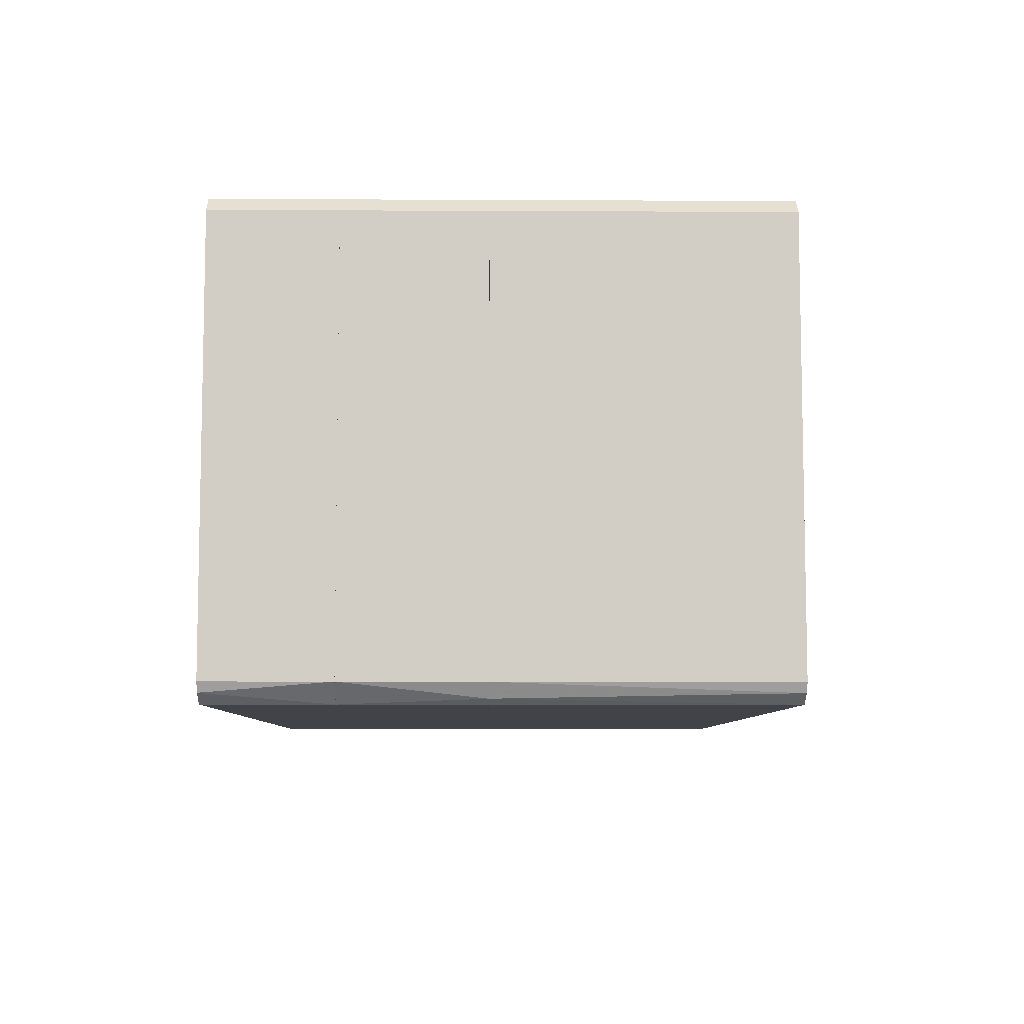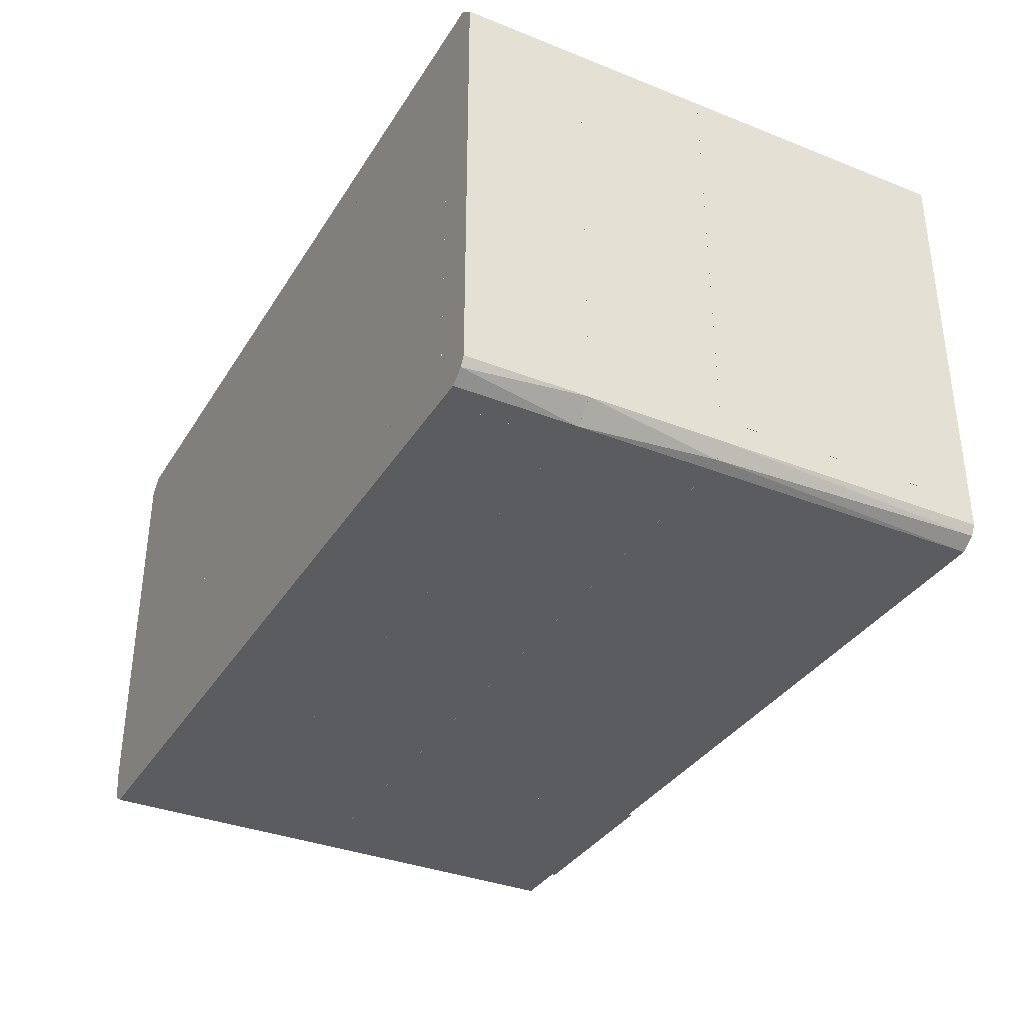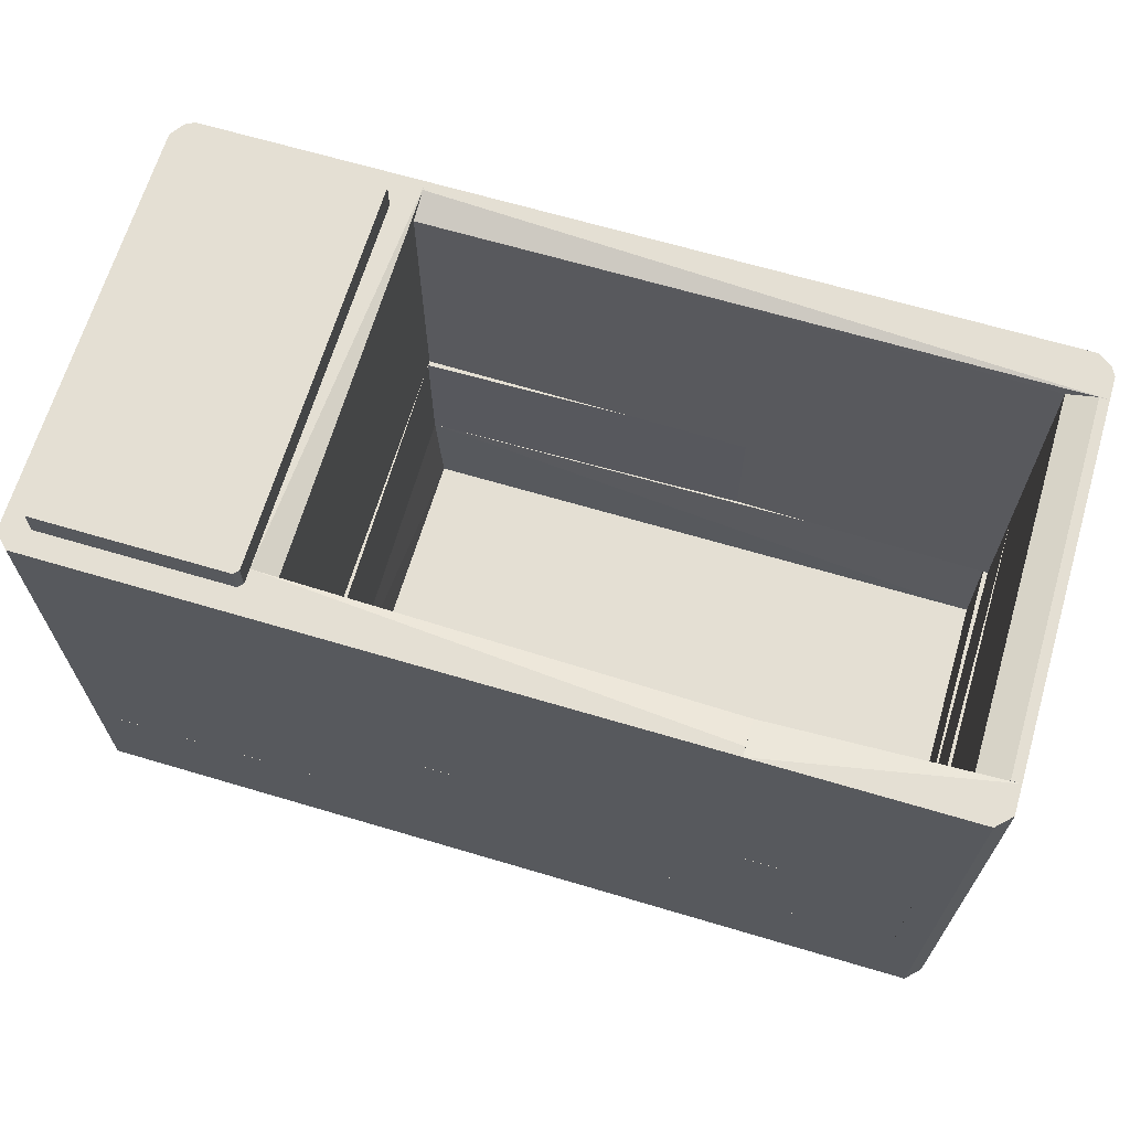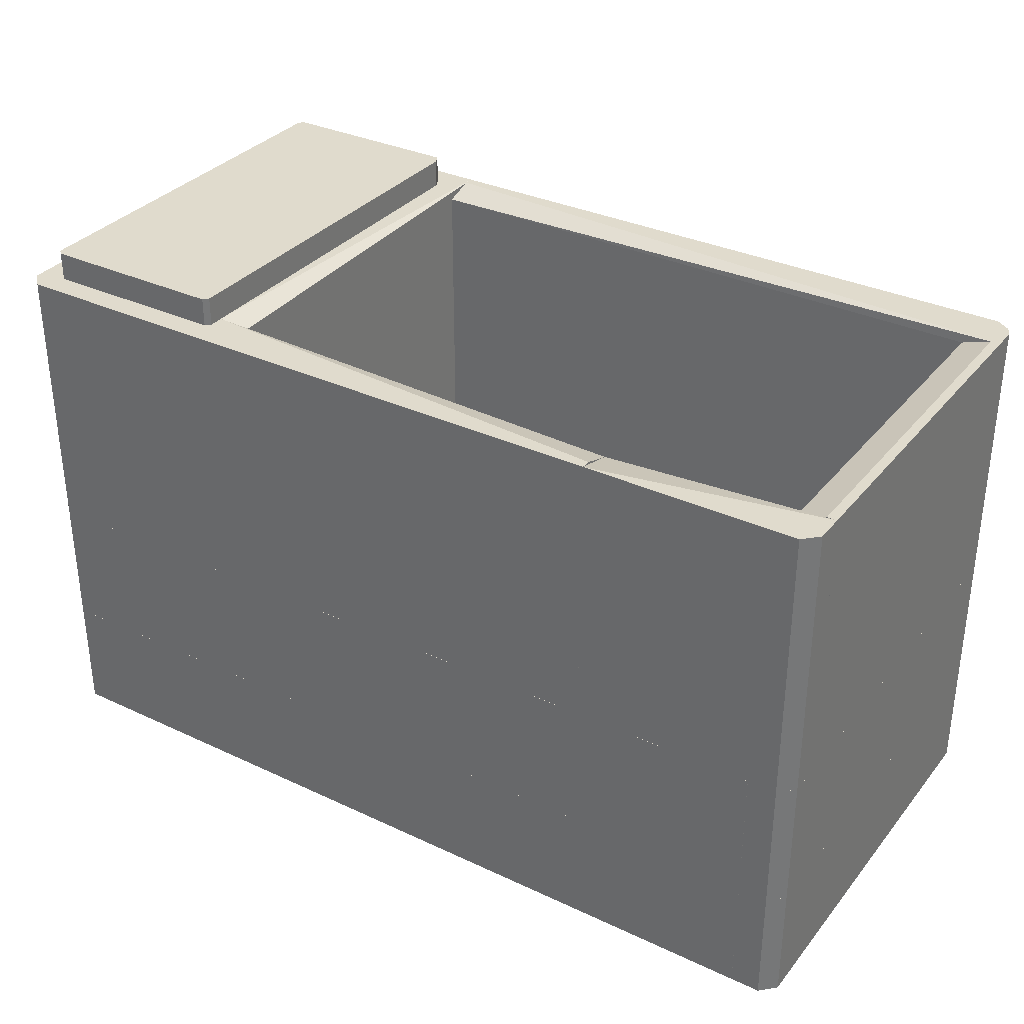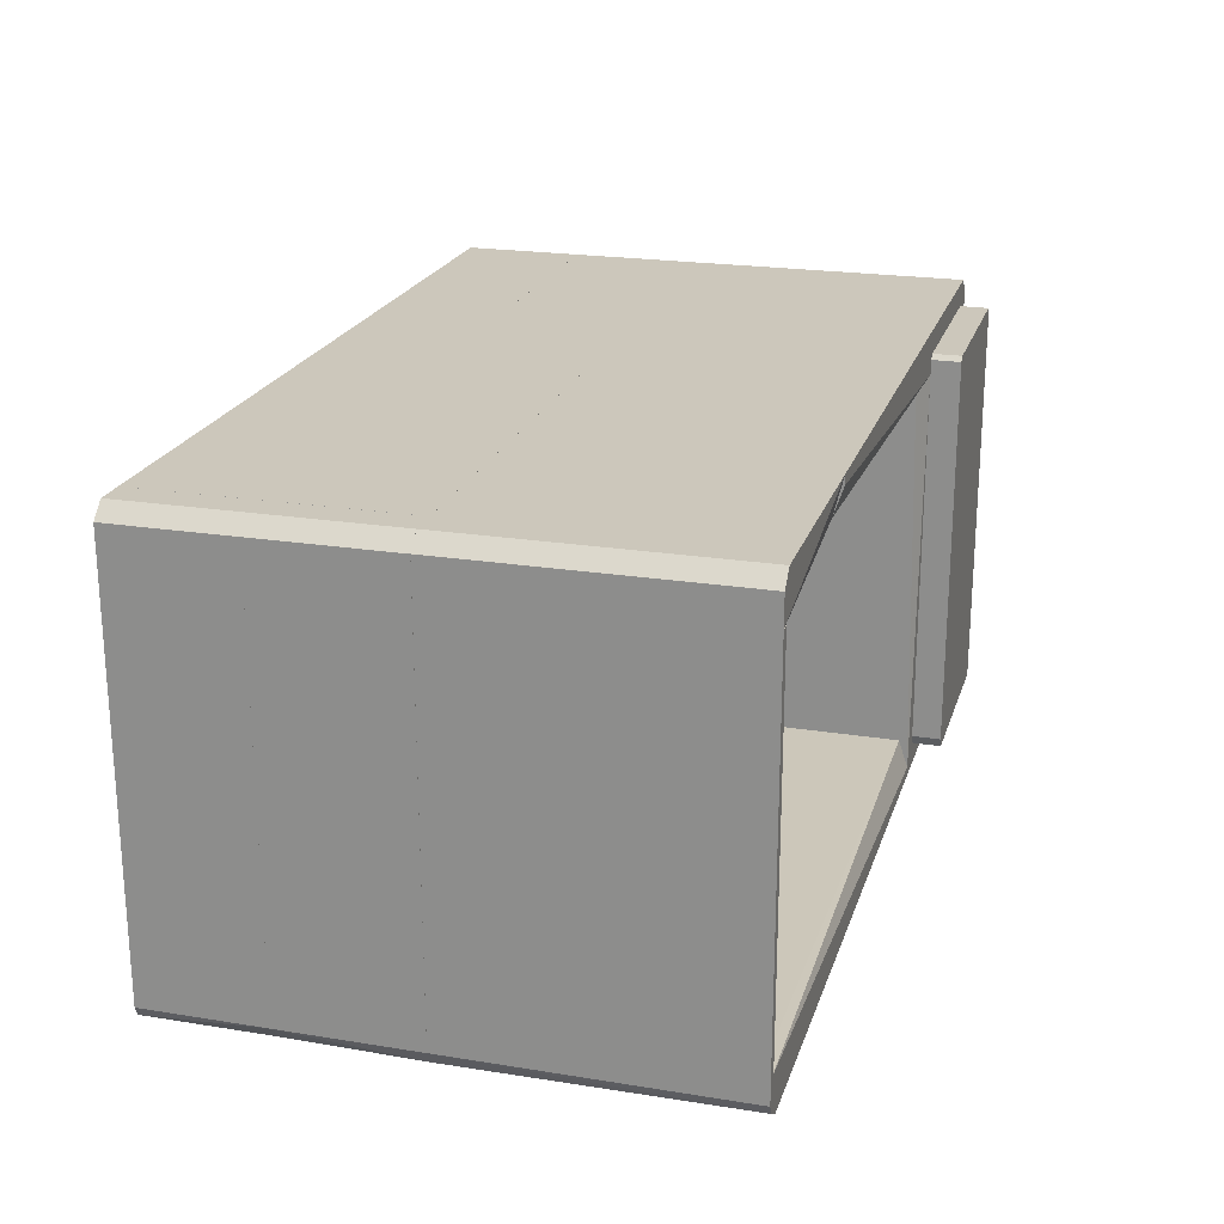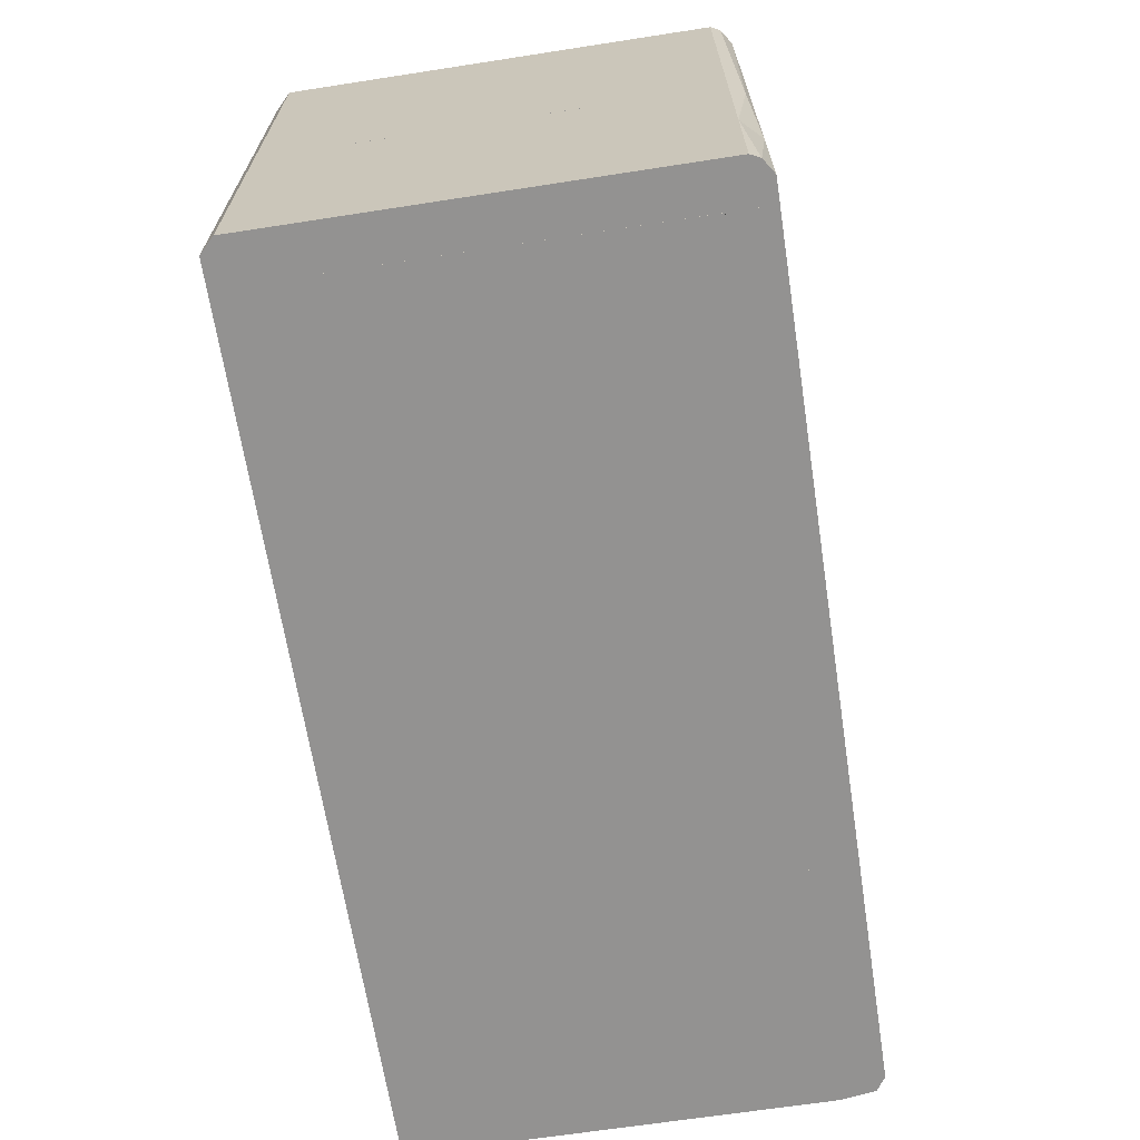
<metadata>
{"format":"obj","ext":"obj","renderer":"f3d","projection":"perspective","resolution":1024,"background":"white","views":[{"elev":-7.6,"azim":-90.8,"up":"+Y"},{"elev":-35.0,"azim":-117.8,"up":"+Y"},{"elev":66.6,"azim":-163.4,"up":"+Z"},{"elev":33.3,"azim":-147.3,"up":"+Z"},{"elev":21.7,"azim":-74.2,"up":"+Y"},{"elev":-66.4,"azim":-81.2,"up":"+Z"}]}
</metadata>
<code>
o convex_0
v 0.7645 0.3649 0.493
v 0.424 -0.316 0.4432
v 0.4324 -0.3327 0.4432
v 0.7645 0.3649 0.4432
v 0.424 0.3649 0.493
v 0.7561 -0.3327 0.493
v 0.7644 -0.3243 0.4432
v 0.4324 0.3733 0.4432
v 0.424 -0.316 0.493
v 0.7644 -0.3243 0.493
v 0.424 0.3649 0.4432
v 0.7561 0.3733 0.493
v 0.4324 -0.3327 0.493
v 0.7561 0.3733 0.4432
v 0.4324 0.3733 0.493
v 0.7561 -0.3327 0.4432
f 3 7 16
f 3 2 4
f 1 5 6
f 3 4 7
f 4 1 7
f 4 2 8
f 2 3 9
f 5 2 9
f 6 5 9
f 1 6 10
f 7 1 10
f 6 7 10
f 2 5 11
f 8 2 11
f 5 8 11
f 1 4 12
f 5 1 12
f 3 6 13
f 9 3 13
f 6 9 13
f 4 8 14
f 12 4 14
f 8 12 14
f 8 5 15
f 5 12 15
f 12 8 15
f 6 3 16
f 7 6 16
o convex_1
v 0.1331 -0.3742 0.4431
v -0.7386 -0.341 -0.03844
v -0.7386 -0.2995 -0.03844
v 0.3825 -0.3078 -0.03844
v -0.7386 -0.2995 0.4431
v 0.3825 -0.3742 -0.03844
v -0.7054 -0.3742 0.4431
v 0.3825 -0.3078 0.4264
v -0.7054 -0.3742 -0.03844
v 0.3825 -0.3742 0.4431
v -0.7303 -0.3576 0.4431
v -0.6721 -0.2995 -0.03844
v 0.3825 -0.3576 0.4431
v -0.6721 -0.2995 0.4264
v -0.722 -0.3659 -0.03844
v -0.7386 -0.341 0.4431
f 27 21 32
f 18 19 20
f 19 18 21
f 18 20 22
f 17 21 23
f 22 20 24
f 18 22 25
f 22 17 25
f 17 23 25
f 21 17 26
f 17 22 26
f 22 24 26
f 23 21 27
f 20 19 28
f 19 21 28
f 24 20 28
f 24 21 29
f 21 26 29
f 26 24 29
f 21 24 30
f 28 21 30
f 24 28 30
f 18 25 31
f 25 23 31
f 27 18 31
f 23 27 31
f 21 18 32
f 18 27 32
o convex_2
v -0.7387 -0.2995 -0.03844
v -0.7221 0.34 0.4431
v -0.6723 0.34 0.4264
v -0.7221 -0.2995 0.4431
v -0.6723 -0.2995 -0.03844
v -0.7387 0.34 -0.03844
v -0.6723 0.34 -0.03844
v -0.6723 -0.2995 0.4264
v -0.7387 -0.2995 0.4431
v -0.7387 0.34 0.4431
f 41 34 42
f 35 34 36
f 36 33 37
f 34 35 38
f 37 33 38
f 35 37 39
f 38 35 39
f 37 38 39
f 35 36 40
f 36 37 40
f 37 35 40
f 36 34 41
f 33 36 41
f 38 33 41
f 38 41 42
f 34 38 42
o convex_3
v 0.3742 0.4148 -0.03853
v -0.6639 0.3483 -0.2711
v -0.6639 0.3483 -0.03853
v -0.6639 0.4148 -0.2711
v 0.3742 0.3483 -0.2711
v 0.3742 0.4148 -0.2711
v 0.3742 0.3483 -0.03853
v -0.6639 0.4148 -0.03853
f 43 46 50
f 44 45 46
f 45 44 47
f 44 46 47
f 46 43 48
f 43 47 48
f 47 46 48
f 43 45 49
f 47 43 49
f 45 47 49
f 45 43 50
f 46 45 50
o convex_4
v 0.7728 -0.3742 0.4431
v 0.806 0.34 0.4431
v 0.806 0.34 -0.03844
v 0.3825 0.34 -0.03844
v 0.7977 -0.3575 -0.03844
v 0.3825 -0.3742 0.4431
v 0.3825 -0.3742 -0.03844
v 0.3825 0.34 0.4264
v 0.806 -0.3409 0.4431
v 0.424 0.34 0.4431
v 0.7728 -0.3742 -0.03844
v 0.806 -0.3409 -0.03844
v 0.7894 -0.3658 0.4431
f 61 55 63
f 52 53 54
f 54 53 55
f 51 52 56
f 54 55 57
f 51 56 57
f 56 54 57
f 52 54 58
f 54 56 58
f 52 51 59
f 53 52 59
f 56 52 60
f 52 58 60
f 58 56 60
f 51 57 61
f 57 55 61
f 55 53 62
f 53 59 62
f 59 55 62
f 59 51 63
f 55 59 63
f 51 61 63
o convex_5
v -0.6639 -0.2995 -0.4787
v 0.3825 0.34 -0.4538
v 0.3825 0.01616 -0.4538
v -0.664 0.34 -0.4538
v 0.3825 0.34 -0.4787
v -0.664 0.34 -0.4787
v -0.6639 -0.2995 -0.4538
v 0.3741 -0.2995 -0.4787
v 0.3741 -0.2995 -0.4538
f 71 66 72
f 66 65 67
f 65 66 68
f 67 65 68
f 64 67 69
f 68 64 69
f 67 68 69
f 66 67 70
f 67 64 70
f 64 68 71
f 68 66 71
f 70 64 71
f 70 71 72
f 66 70 72
o convex_6
v -0.7387 0.34 -0.03844
v -0.3484 0.4148 0.4431
v -0.7138 0.4148 0.4431
v -0.3484 0.4148 -0.03844
v -0.3484 0.3483 0.4265
v -0.7387 0.34 0.4431
v -0.7138 0.4148 -0.03844
v -0.3484 0.3483 -0.03844
v -0.7387 0.3898 0.4431
v -0.7387 0.3898 -0.03844
v -0.6723 0.34 0.4265
v -0.6723 0.34 -0.03844
f 83 73 84
f 75 74 76
f 76 74 77
f 77 74 78
f 74 75 78
f 75 76 79
f 76 73 79
f 73 76 80
f 76 77 80
f 73 78 81
f 78 75 81
f 75 79 81
f 81 79 82
f 79 73 82
f 73 81 82
f 77 78 83
f 78 73 83
f 80 77 83
f 80 83 84
f 73 80 84
o convex_7
v 0.806 0.34 -0.2711
v 0.3742 -0.2995 -0.4787
v 0.3742 -0.2995 -0.4537
v 0.806 -0.2995 -0.2711
v 0.806 -0.2995 -0.4787
v 0.3825 0.34 -0.4787
v 0.3825 0.34 -0.2711
v 0.806 0.34 -0.4787
v 0.3825 -0.2995 -0.2711
v 0.3742 0.01616 -0.4787
f 91 90 94
f 87 86 88
f 85 88 89
f 88 86 89
f 89 86 90
f 88 85 91
f 85 90 91
f 85 89 92
f 89 90 92
f 90 85 92
f 87 88 93
f 91 87 93
f 88 91 93
f 86 87 94
f 90 86 94
f 87 91 94
o convex_8
v 0.806 0.3898 0.4431
v -0.3484 0.3483 -0.03844
v -0.3484 0.3483 0.4265
v -0.3484 0.4148 -0.03844
v 0.806 0.34 -0.03844
v 0.7811 0.4148 -0.03844
v -0.3484 0.4148 0.4431
v 0.806 0.34 0.4431
v 0.7811 0.4148 0.4431
v 0.424 0.34 0.4431
v 0.3825 0.34 -0.03844
v 0.806 0.3898 -0.03844
v -0.3484 0.3982 0.4431
v 0.3825 0.34 0.4265
f 105 104 108
f 96 97 98
f 96 98 99
f 99 98 100
f 98 97 101
f 100 98 101
f 99 95 102
f 95 101 102
f 95 100 103
f 101 95 103
f 100 101 103
f 99 102 104
f 102 101 104
f 97 96 105
f 96 99 105
f 99 104 105
f 95 99 106
f 100 95 106
f 99 100 106
f 101 97 107
f 97 104 107
f 104 101 107
f 104 97 108
f 97 105 108
o convex_9
v -0.7304 -0.3575 -0.4787
v -0.664 0.4147 -0.2711
v -0.664 0.4147 -0.4787
v -0.7387 0.3898 -0.2711
v -0.664 -0.3742 -0.2711
v -0.7387 0.3898 -0.4787
v -0.7387 -0.3409 -0.2711
v -0.664 -0.3742 -0.4787
v -0.7387 -0.3409 -0.4787
v -0.7138 0.4147 -0.4787
v -0.7055 -0.3742 -0.2711
v -0.7138 0.4147 -0.2711
v -0.7055 -0.3742 -0.4787
f 116 119 121
f 111 110 113
f 110 112 113
f 111 109 114
f 112 114 115
f 113 112 115
f 109 111 116
f 111 113 116
f 114 109 117
f 115 114 117
f 109 115 117
f 110 111 118
f 111 114 118
f 114 112 118
f 115 109 119
f 113 115 119
f 116 113 119
f 112 110 120
f 110 118 120
f 118 112 120
f 109 116 121
f 119 109 121
o convex_10
v 0.806 -0.341 -0.2711
v -0.6639 -0.3742 -0.4787
v -0.6639 -0.3742 -0.2711
v -0.6639 -0.2995 -0.4787
v 0.7728 -0.3742 -0.4787
v 0.806 -0.2995 -0.2711
v 0.806 -0.2995 -0.4787
v -0.6639 -0.3078 -0.2711
v 0.7728 -0.3742 -0.2711
v 0.3823 -0.2995 -0.2711
v 0.7975 -0.3576 -0.4787
v -0.6639 -0.2995 -0.4537
f 129 131 133
f 123 124 125
f 124 123 126
f 123 125 126
f 124 122 127
f 126 125 128
f 127 122 128
f 125 127 128
f 125 124 129
f 124 127 129
f 122 124 130
f 124 126 130
f 127 125 131
f 129 127 131
f 128 122 132
f 126 128 132
f 122 130 132
f 130 126 132
f 125 129 133
f 131 125 133
o convex_11
v 0.806 0.3897 -0.03853
v 0.3742 0.3483 -0.2711
v 0.3742 0.3483 -0.03853
v 0.806 -0.2995 -0.2711
v 0.3825 -0.2995 -0.03853
v 0.7811 0.4147 -0.2711
v 0.806 -0.2995 -0.03853
v 0.3825 -0.2995 -0.2711
v 0.3742 0.4147 -0.03853
v 0.3742 0.4147 -0.2711
v 0.806 0.3897 -0.2711
v 0.7811 0.4147 -0.03853
f 139 142 145
f 134 136 138
f 136 135 138
f 137 135 139
f 137 134 140
f 134 138 140
f 138 137 140
f 135 137 141
f 137 138 141
f 138 135 141
f 136 134 142
f 135 136 142
f 142 139 143
f 139 135 143
f 135 142 143
f 134 137 144
f 139 134 144
f 137 139 144
f 134 139 145
f 142 134 145
o convex_12
v 0.806 0.3898 -0.2711
v -0.664 0.34 -0.4787
v -0.664 0.34 -0.4537
v -0.664 0.4148 -0.4787
v 0.806 0.34 -0.4787
v -0.664 0.3483 -0.2711
v 0.781 0.4148 -0.4787
v -0.664 0.4148 -0.2711
v 0.806 0.34 -0.2711
v 0.781 0.4148 -0.2711
v 0.3824 0.34 -0.2711
v 0.806 0.3898 -0.4787
f 150 152 157
f 147 148 149
f 148 147 150
f 147 149 150
f 149 148 151
f 150 149 152
f 149 151 153
f 151 146 153
f 152 149 153
f 150 146 154
f 148 150 154
f 146 151 154
f 146 152 155
f 153 146 155
f 152 153 155
f 151 148 156
f 148 154 156
f 154 151 156
f 146 150 157
f 152 146 157
o convex_13
v -0.1989 -0.3742 -0.03853
v -0.7387 -0.341 -0.2711
v -0.7387 -0.2995 -0.2711
v -0.7387 -0.341 -0.03853
v -0.1989 -0.3078 -0.2711
v -0.1989 -0.3078 -0.03853
v -0.7055 -0.3742 -0.2711
v -0.1989 -0.3742 -0.2711
v -0.7387 -0.2995 -0.03853
v -0.7055 -0.3742 -0.03853
v -0.6722 -0.2995 -0.03853
v -0.6722 -0.2995 -0.2711
v -0.7221 -0.3659 -0.03853
f 164 167 170
f 160 159 161
f 159 160 162
f 161 158 163
f 158 162 163
f 159 162 164
f 164 162 165
f 162 158 165
f 158 164 165
f 160 161 166
f 161 163 166
f 158 161 167
f 164 158 167
f 163 162 168
f 160 166 168
f 166 163 168
f 162 160 169
f 160 168 169
f 168 162 169
f 161 159 170
f 159 164 170
f 167 161 170
o convex_14
v -0.7387 -0.2995 -0.2711
v -0.664 0.4147 -0.03853
v -0.664 0.4147 -0.2711
v -0.7387 0.3897 -0.03853
v -0.6723 -0.2995 -0.03853
v -0.7387 0.3897 -0.2711
v -0.6723 -0.2995 -0.2711
v -0.7387 -0.2995 -0.03853
v -0.7138 0.4147 -0.2711
v -0.7138 0.4147 -0.03853
v -0.664 0.3483 -0.2711
v -0.664 0.3483 -0.03853
f 175 181 182
f 172 174 175
f 173 171 176
f 171 174 176
f 171 173 177
f 175 171 177
f 174 171 178
f 171 175 178
f 175 174 178
f 172 173 179
f 173 176 179
f 176 174 179
f 174 172 180
f 172 179 180
f 179 174 180
f 173 172 181
f 177 173 181
f 175 177 181
f 172 175 182
f 181 172 182
o convex_15
v 0.806 -0.341 -0.03853
v -0.1989 -0.3742 -0.2711
v -0.1989 -0.3742 -0.03853
v -0.1989 -0.3078 -0.2711
v 0.7728 -0.3742 -0.2711
v 0.806 -0.2995 -0.03853
v 0.806 -0.2995 -0.2711
v -0.1989 -0.3078 -0.03853
v 0.7728 -0.3742 -0.03853
v 0.3824 -0.2995 -0.03853
v 0.3824 -0.2995 -0.2711
v 0.7977 -0.3576 -0.2711
f 191 187 194
f 184 185 186
f 185 184 187
f 184 186 187
f 185 183 188
f 187 186 189
f 188 183 189
f 186 185 190
f 185 188 190
f 183 185 191
f 185 187 191
f 188 189 192
f 186 190 192
f 190 188 192
f 189 186 193
f 186 192 193
f 192 189 193
f 189 183 194
f 187 189 194
f 183 191 194

</code>
